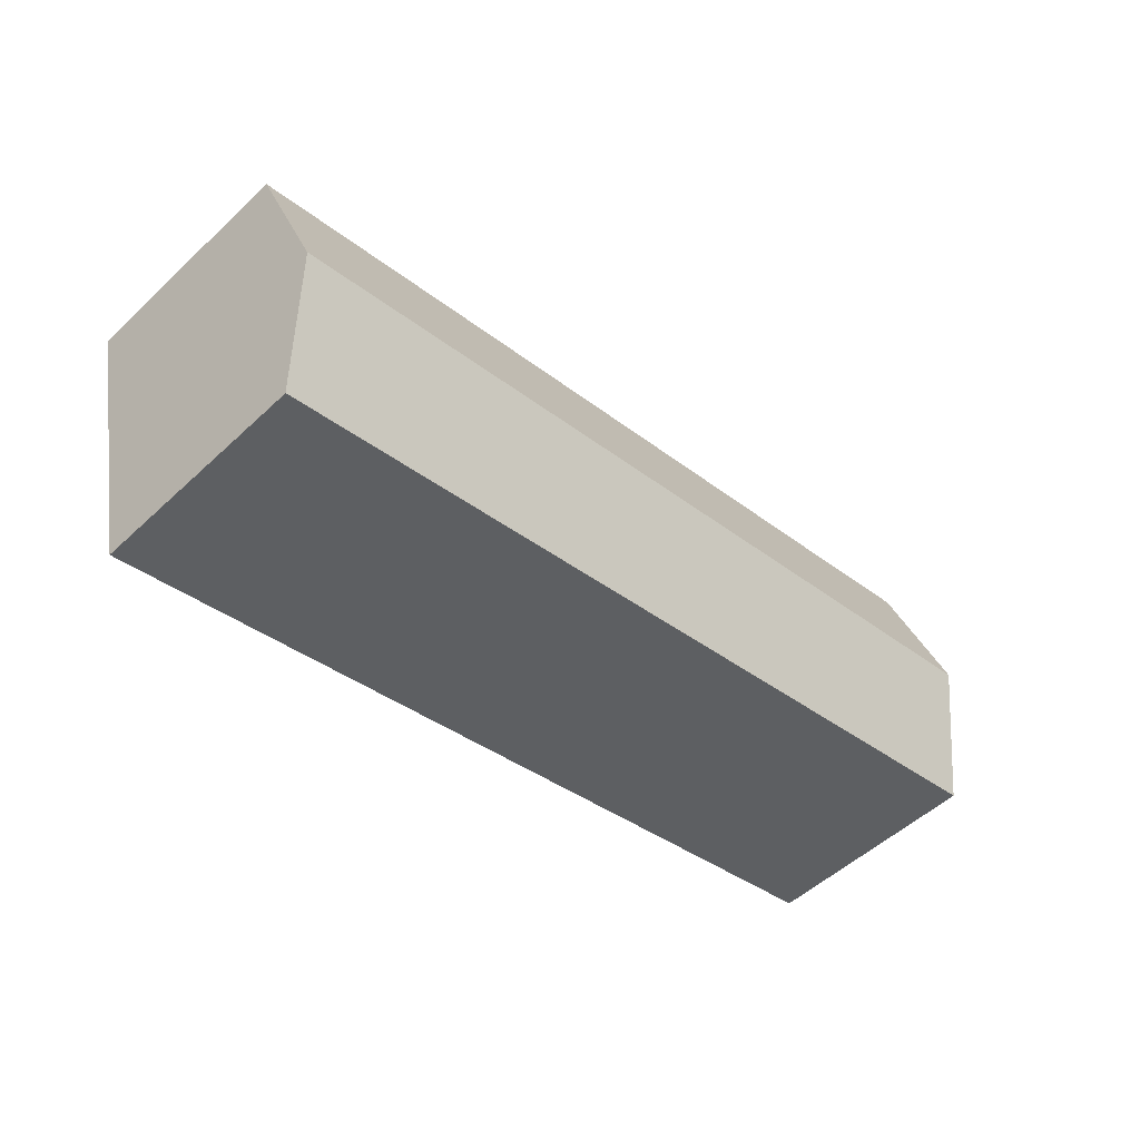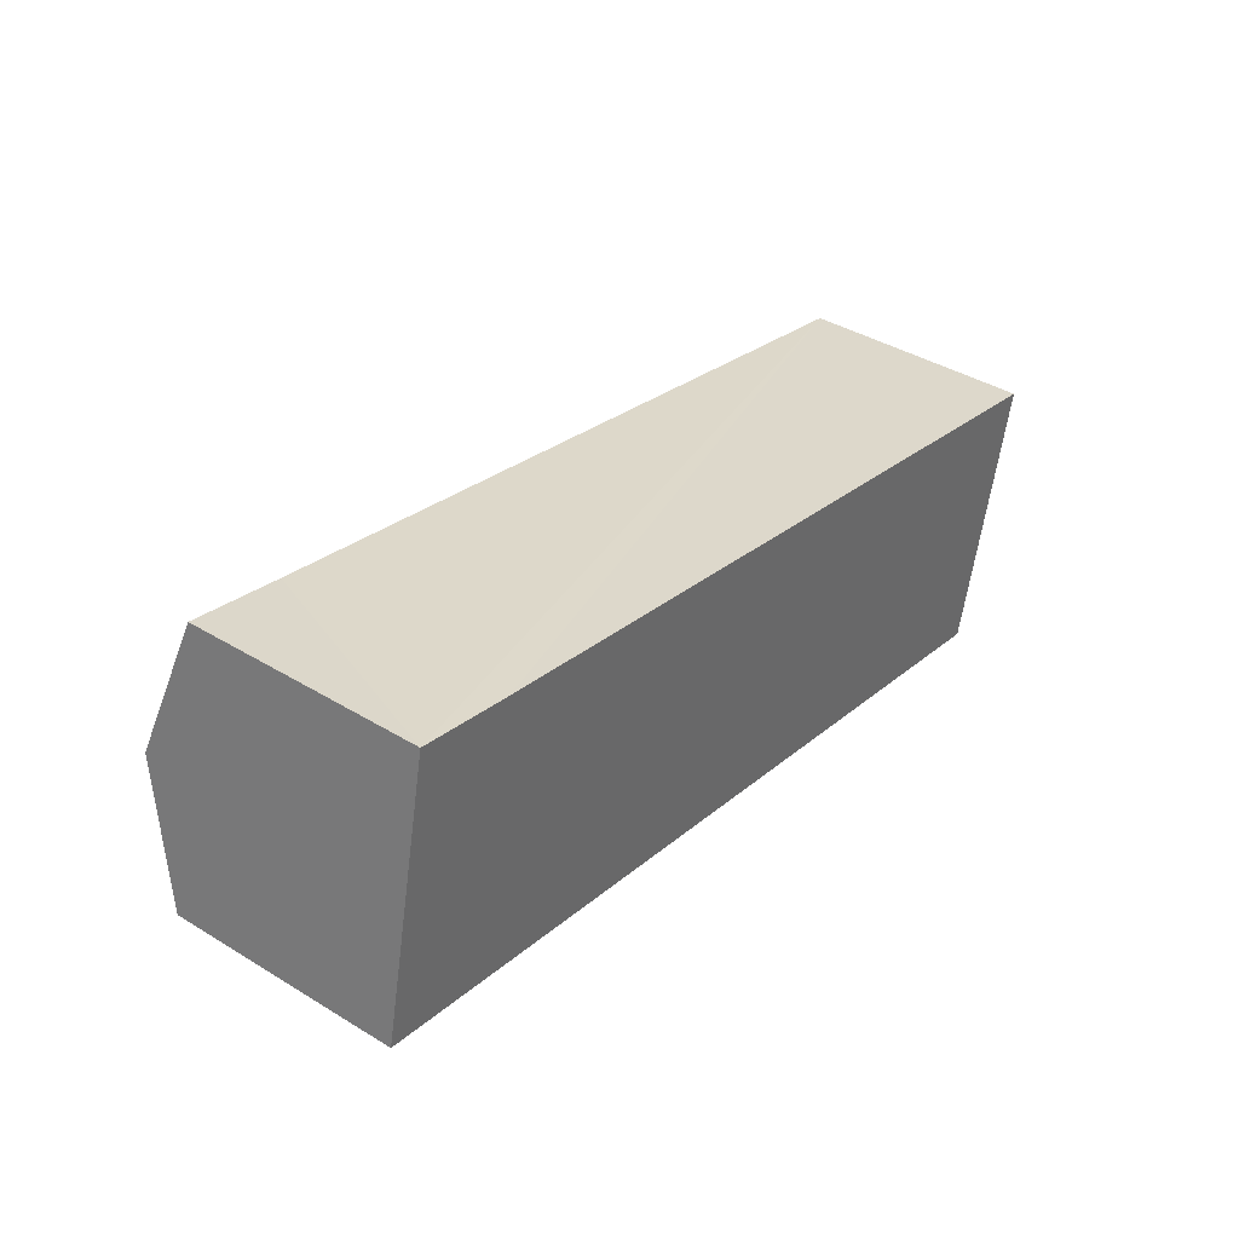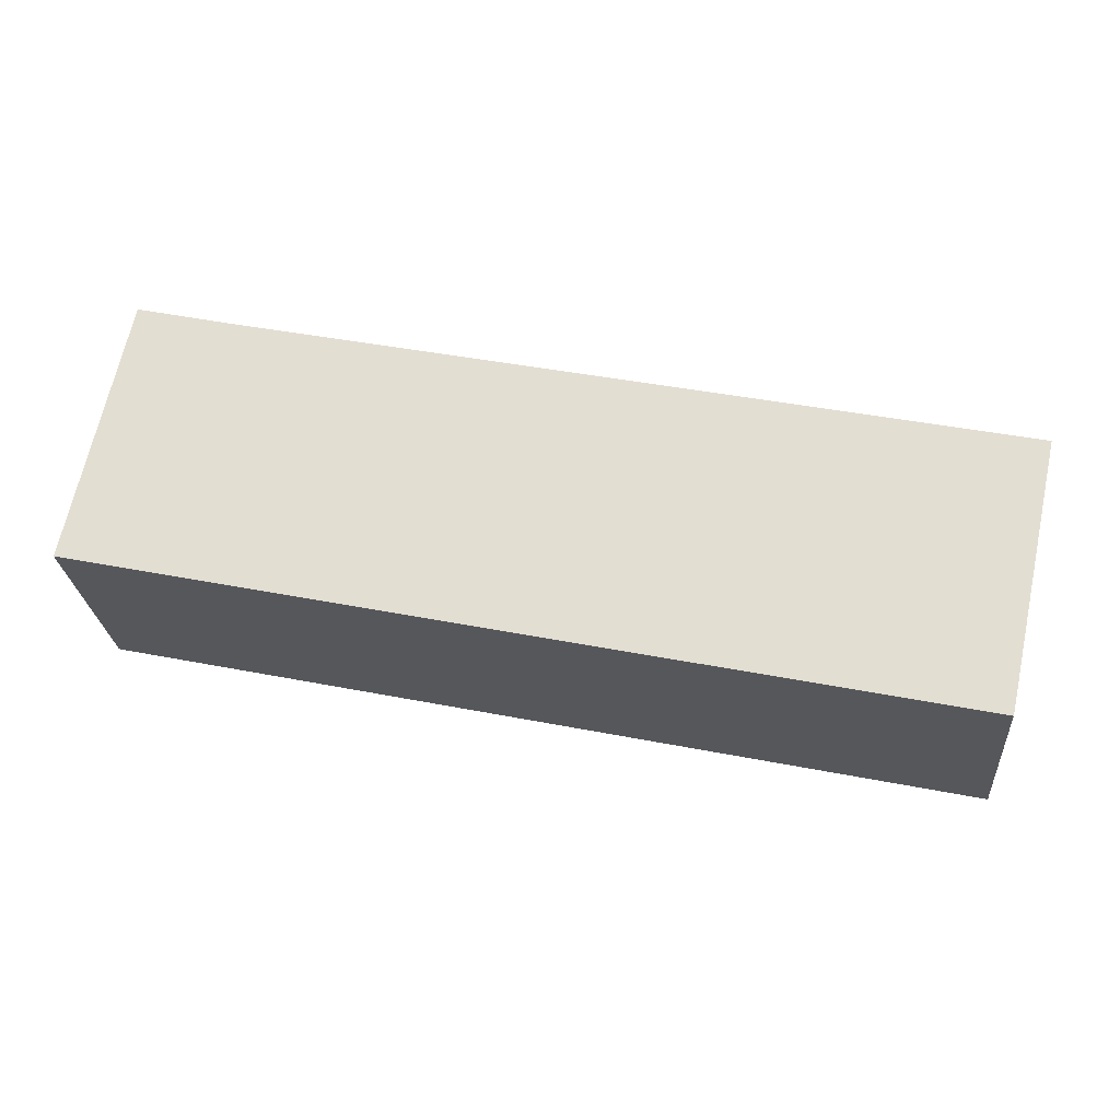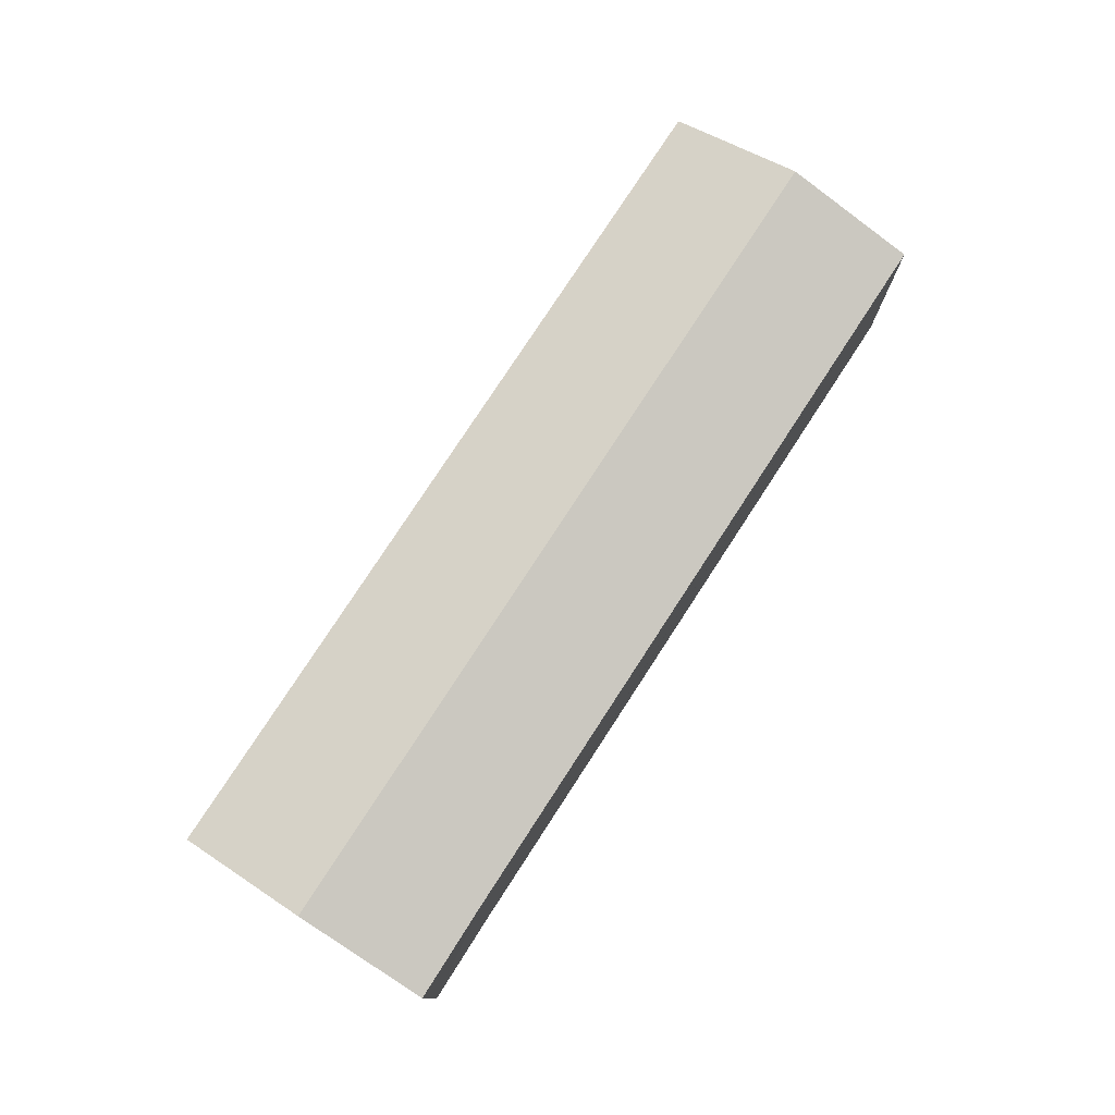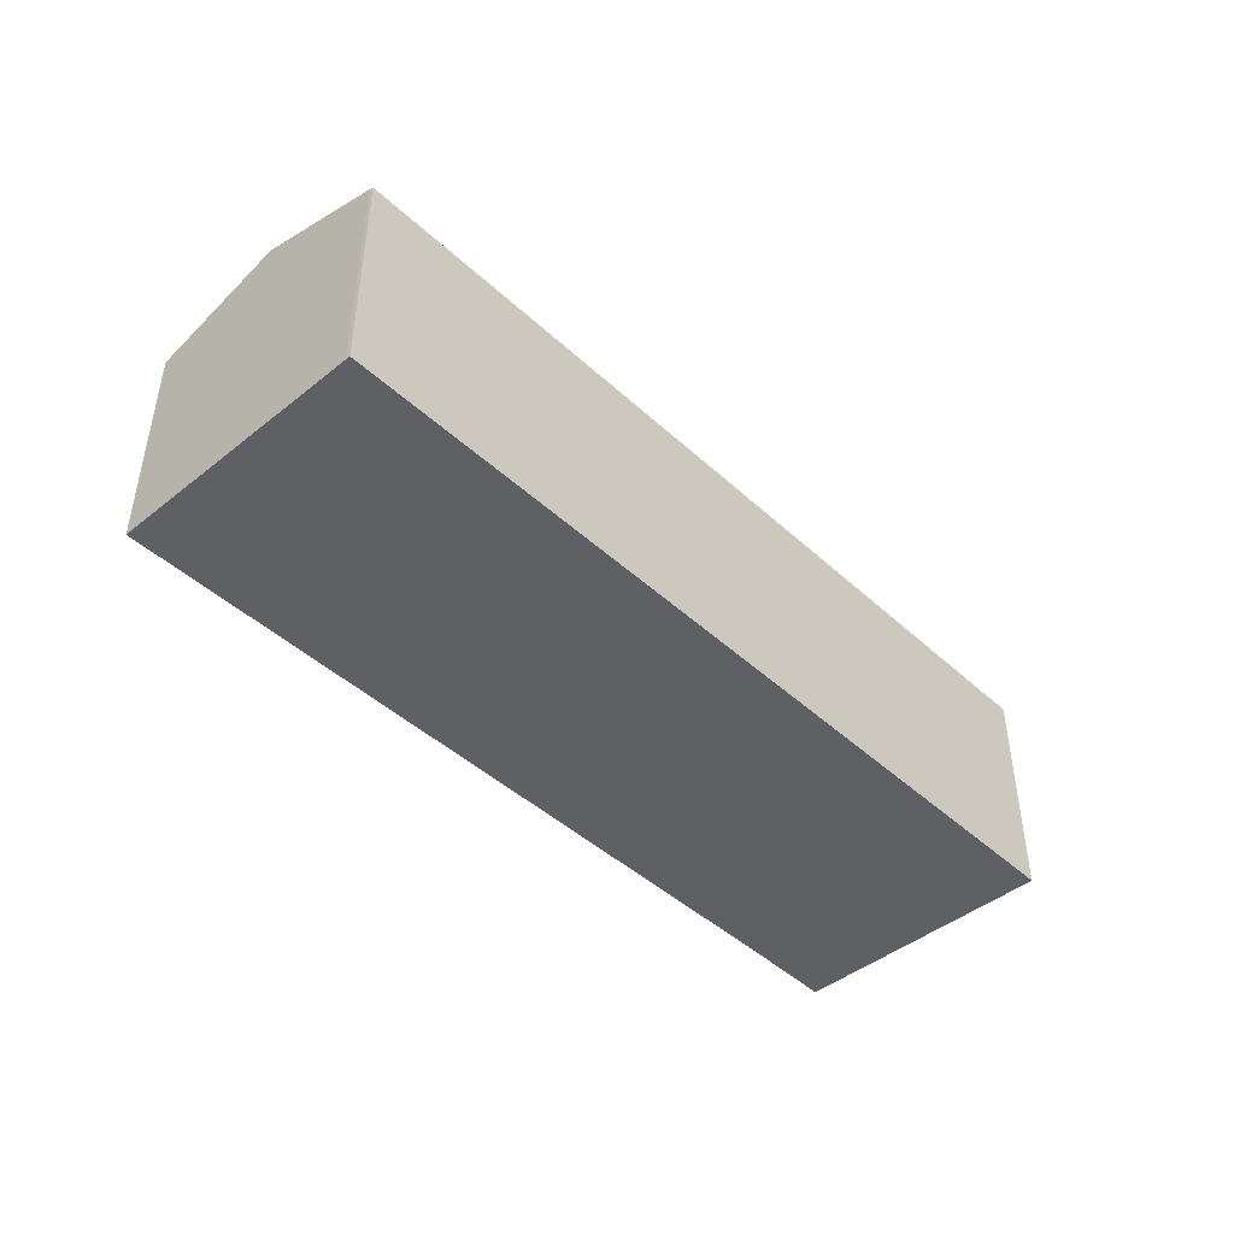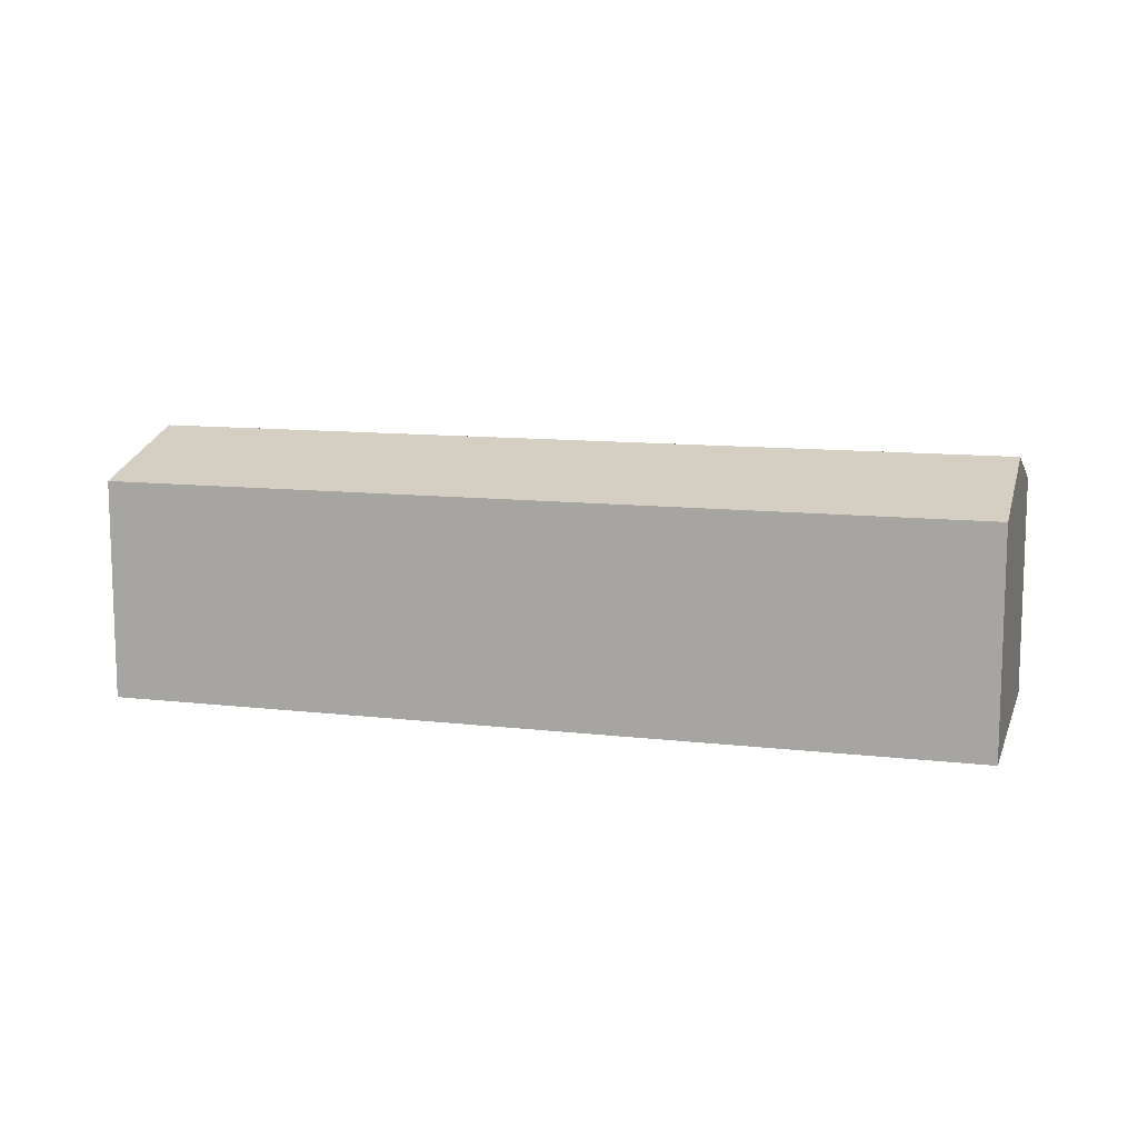
<metadata>
{"format":"obj","ext":"obj","renderer":"f3d","projection":"perspective","resolution":1024,"background":"white","views":[{"elev":-52.2,"azim":135.1,"up":"+Z"},{"elev":40.3,"azim":-53.2,"up":"+Z"},{"elev":-25.2,"azim":4.8,"up":"+Z"},{"elev":77.3,"azim":-44.9,"up":"+Y"},{"elev":-44.6,"azim":145.3,"up":"+Y"},{"elev":11.1,"azim":-151.8,"up":"+Y"}]}
</metadata>
<code>
v  85.34 25.17 -5.068
v  14.6 21.36 23.31
v  88.11 21.33 7.626
v  2.695 25.17 12.67
v  5.397 21.33 25.38
v  0 21.34 1.307e-15
v  82.63 21.43 -17.43
v  82.53 21.32 -17.79
v  5.397 -1.554e-15 25.38
v  14.6 -1.427e-15 23.31
v  88.11 -4.67e-16 7.626
v  82.63 1.067e-15 -17.43
v  85.34 3.103e-16 -5.068
v  82.53 1.089e-15 -17.79
v  0 0 0
v  2.695 -7.759e-16 12.67
g defaultobject
f 1 2 3
f 2 1 4
f 2 4 5
f 6 7 8
f 7 6 1
f 1 6 4
f 9 2 5
f 2 9 3
f 3 9 10
f 3 10 11
f 11 1 3
f 1 11 7
f 7 11 12
f 12 11 13
f 12 8 7
f 8 12 14
f 8 15 6
f 15 8 14
f 4 9 5
f 9 4 6
f 9 6 16
f 16 6 15
f 10 13 11
f 13 10 12
f 12 10 14
f 14 10 15
f 15 10 16
f 16 10 9

</code>
